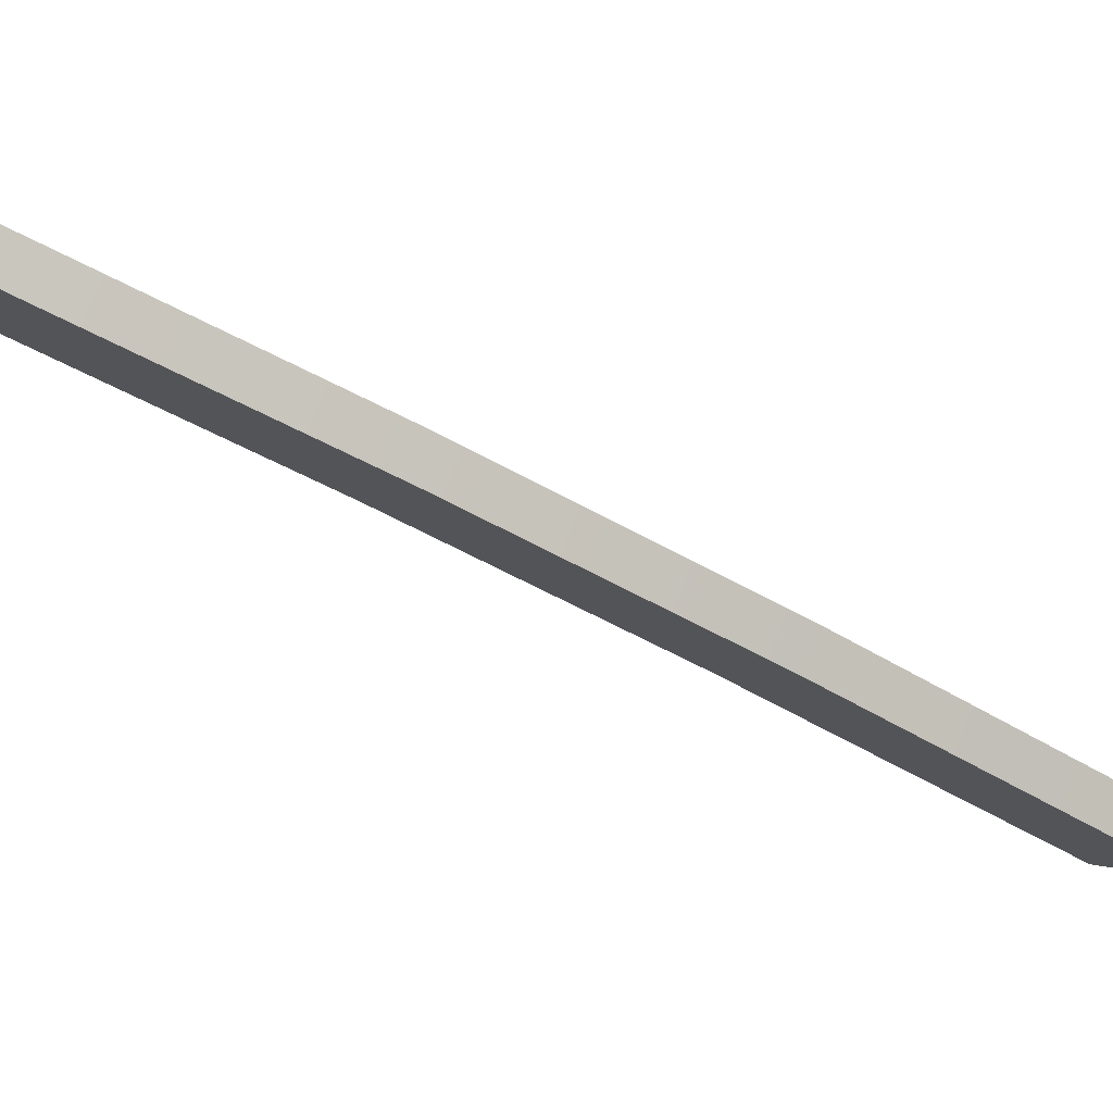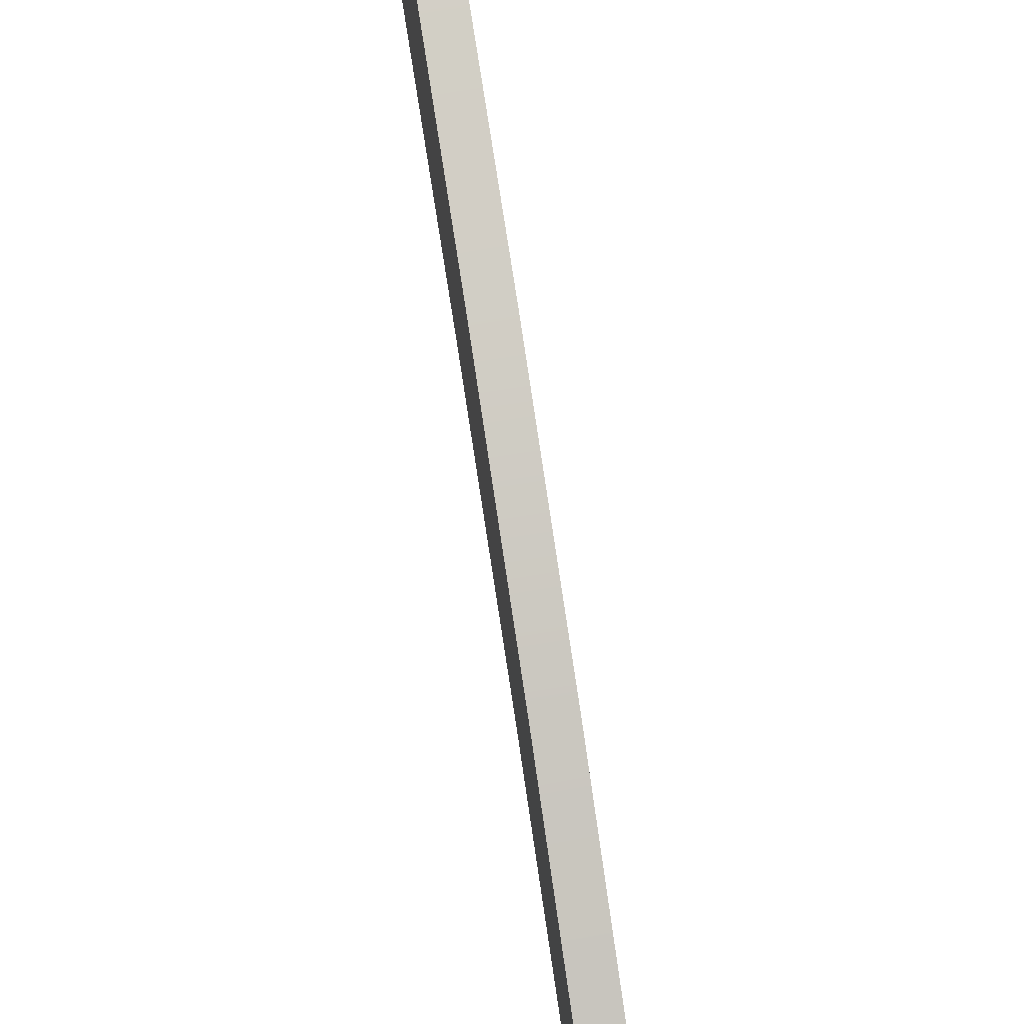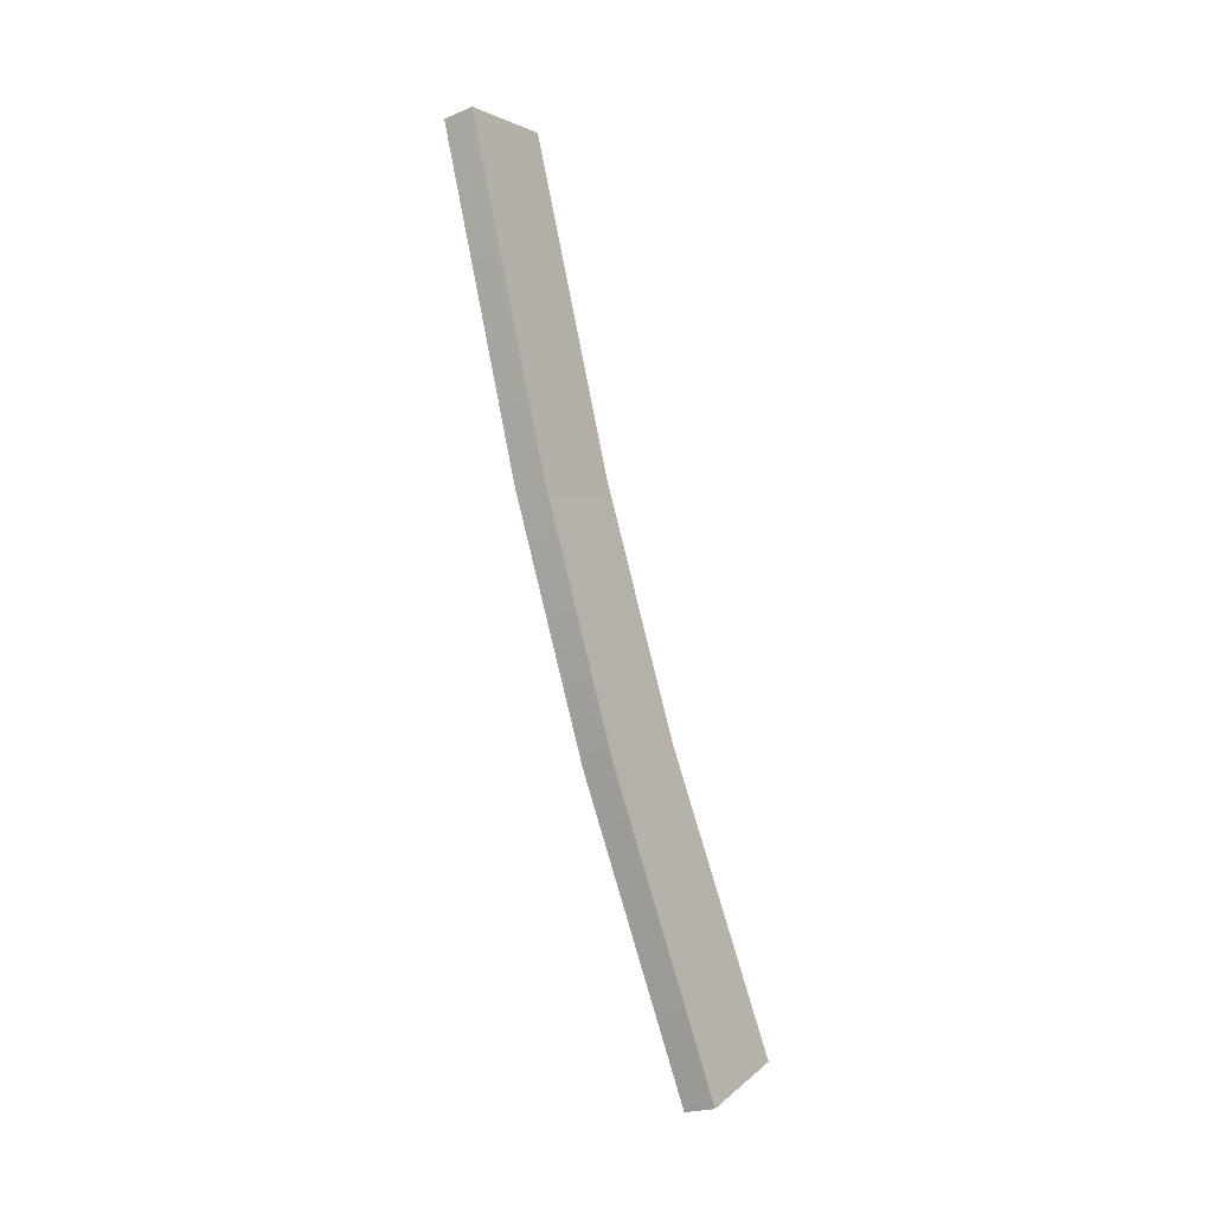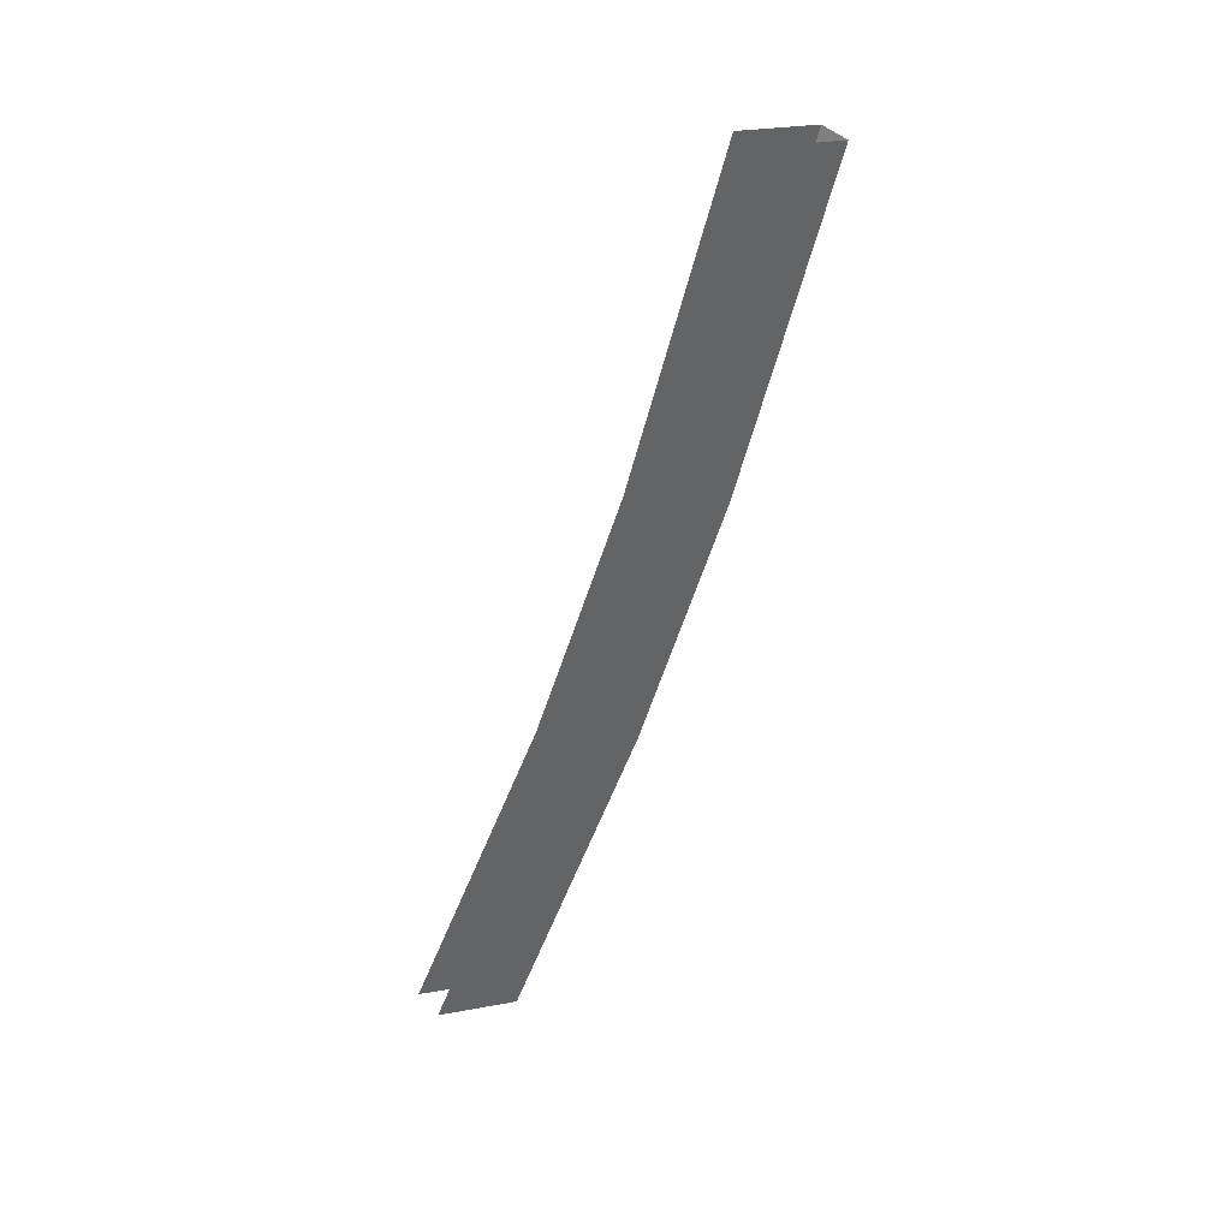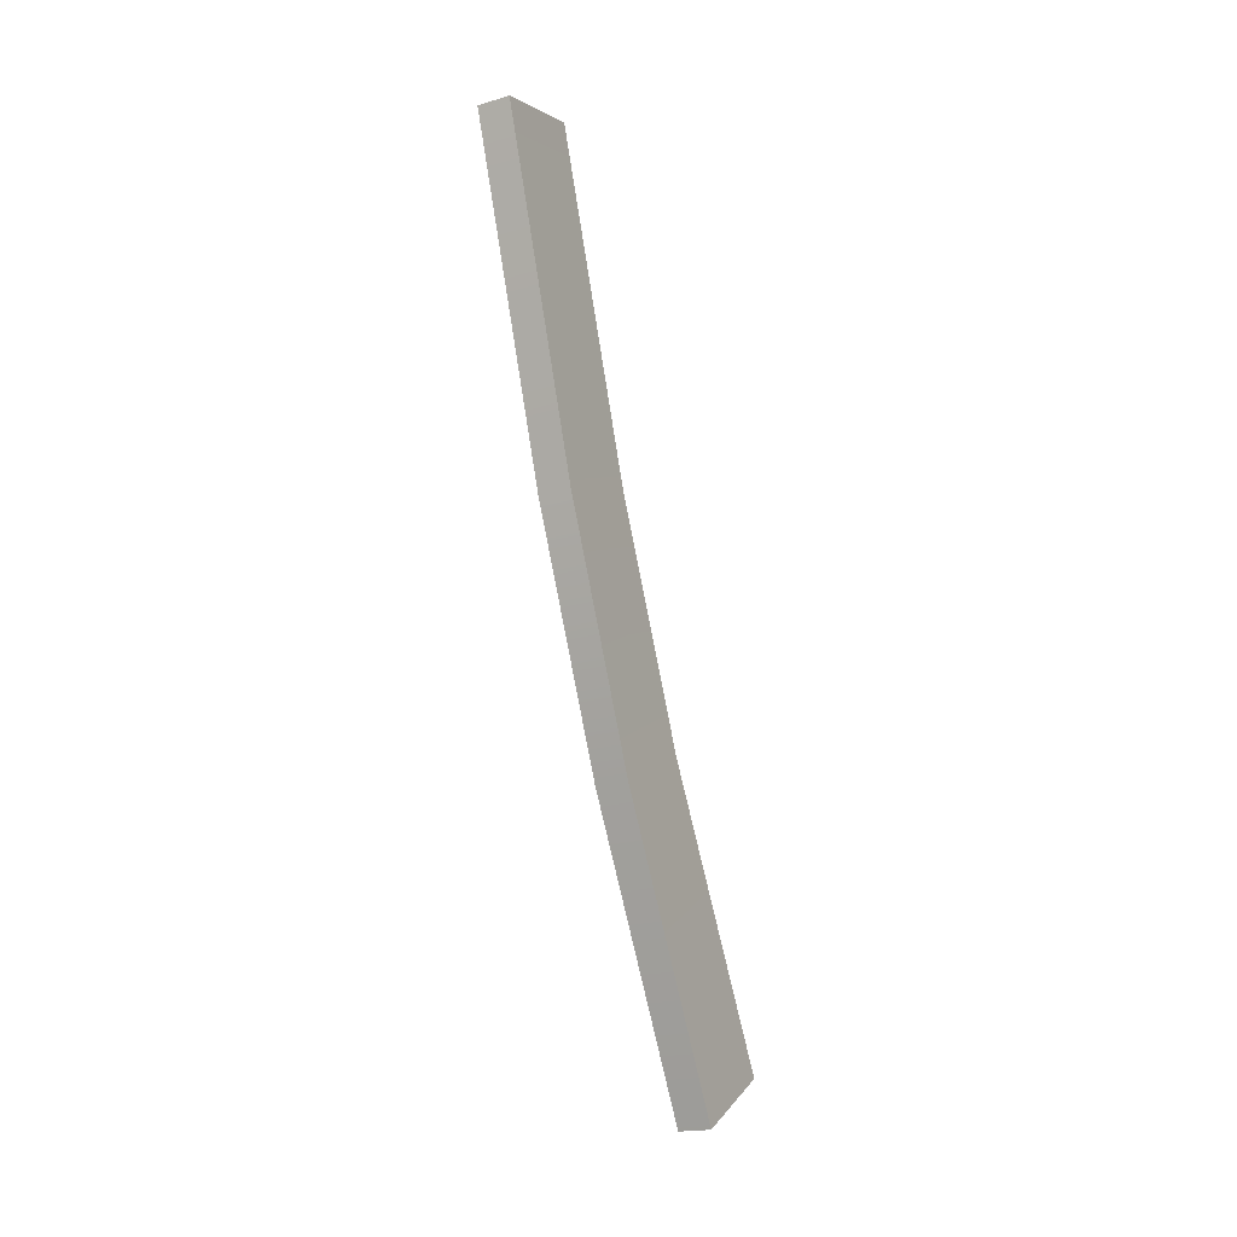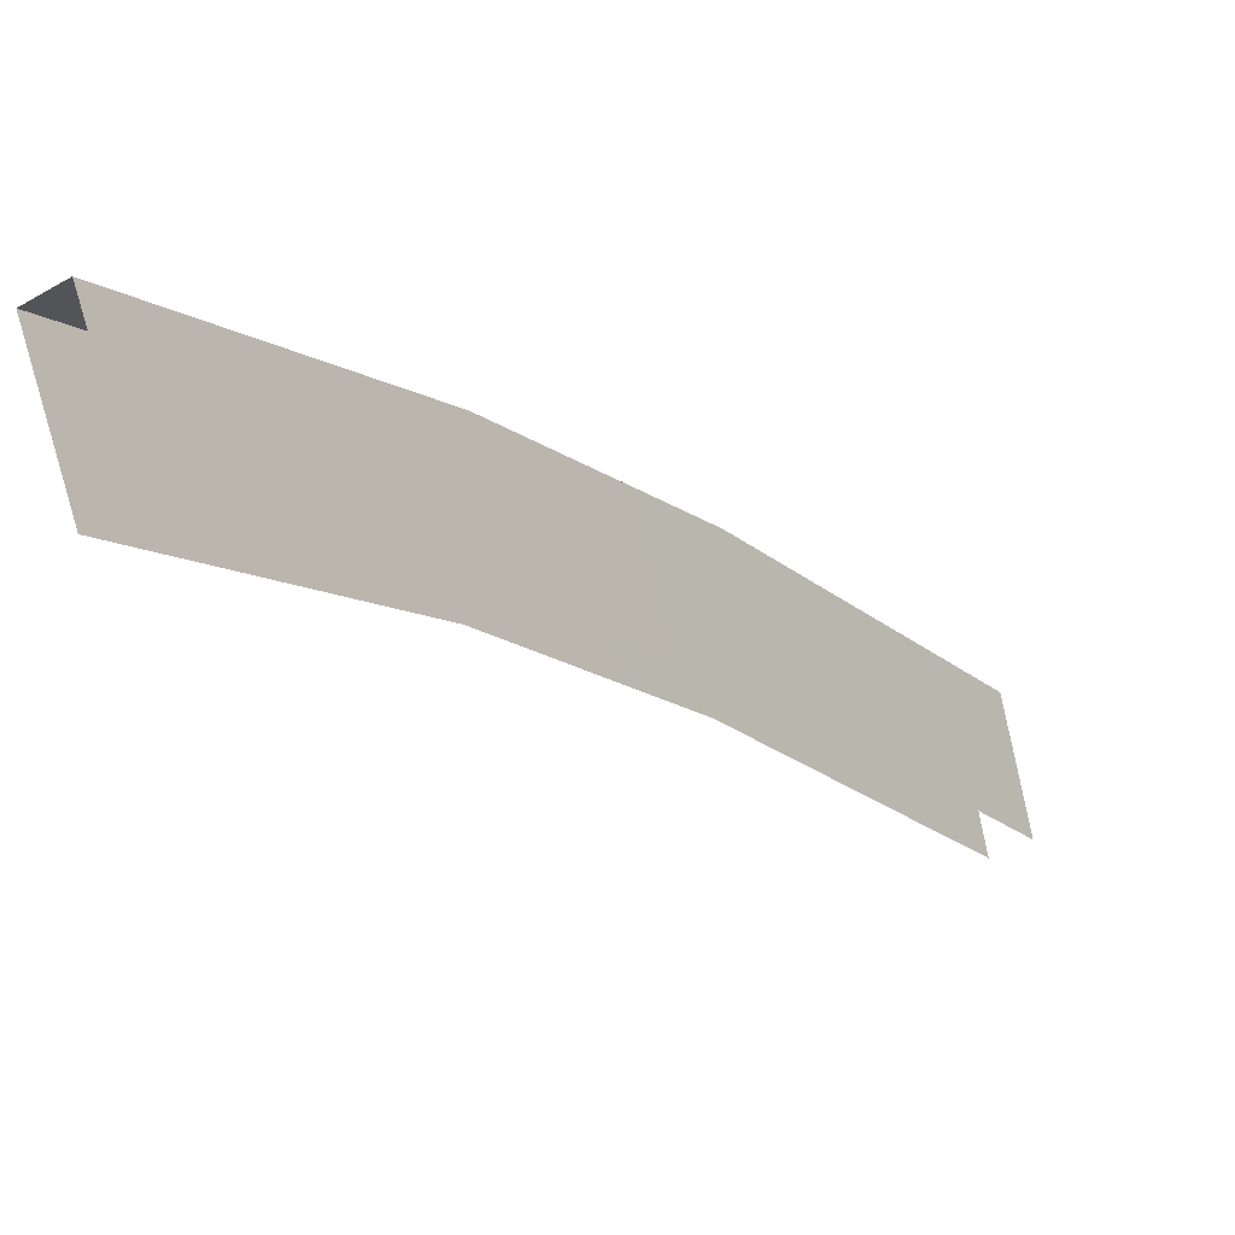
<metadata>
{"format":"obj","ext":"obj","renderer":"f3d","projection":"perspective","resolution":1024,"background":"white","views":[{"elev":78.2,"azim":112.1,"up":"+Y"},{"elev":62.7,"azim":170.6,"up":"+Y"},{"elev":-22.6,"azim":-144.5,"up":"+Z"},{"elev":42.4,"azim":51.2,"up":"+Z"},{"elev":-19.7,"azim":-151.9,"up":"+Z"},{"elev":-42.7,"azim":-145.0,"up":"+Y"}]}
</metadata>
<code>
g collisionMesh_sideWalls_38
v -24.31 19.49 7.261
v -25.55 13.68 -3.264
v -24.33 13.68 -3.264
v -25.53 19.49 7.261
v -24.29 23.4 16.13
v -25.51 23.4 16.13
v -24.27 27.65 28.42
v -25.5 27.65 28.42
v -25.53 19.49 7.261
v -25.55 10.17 -1.193
v -25.55 13.68 -3.264
v -25.49 15.86 8.946
v -25.51 23.4 16.13
v -25.45 19.7 17.56
v -25.4 23.87 29.57
v -25.5 27.65 28.42
v -24.33 10.17 -1.193
v -24.31 19.49 7.261
v -24.33 13.68 -3.264
v -24.27 15.86 8.946
v -24.23 19.7 17.56
v -24.29 23.4 16.13
v -24.18 23.87 29.57
v -24.27 27.65 28.42
g collisionMesh_sideWalls_38_0
f 3 2 1
f 2 4 1
f 1 4 5
f 4 6 5
f 5 6 7
f 6 8 7
f 11 10 9
f 10 12 9
f 9 12 13
f 12 14 13
f 13 14 15
f 16 13 15
f 19 18 17
f 18 20 17
f 21 20 18
f 22 21 18
f 23 21 22
f 24 23 22

</code>
